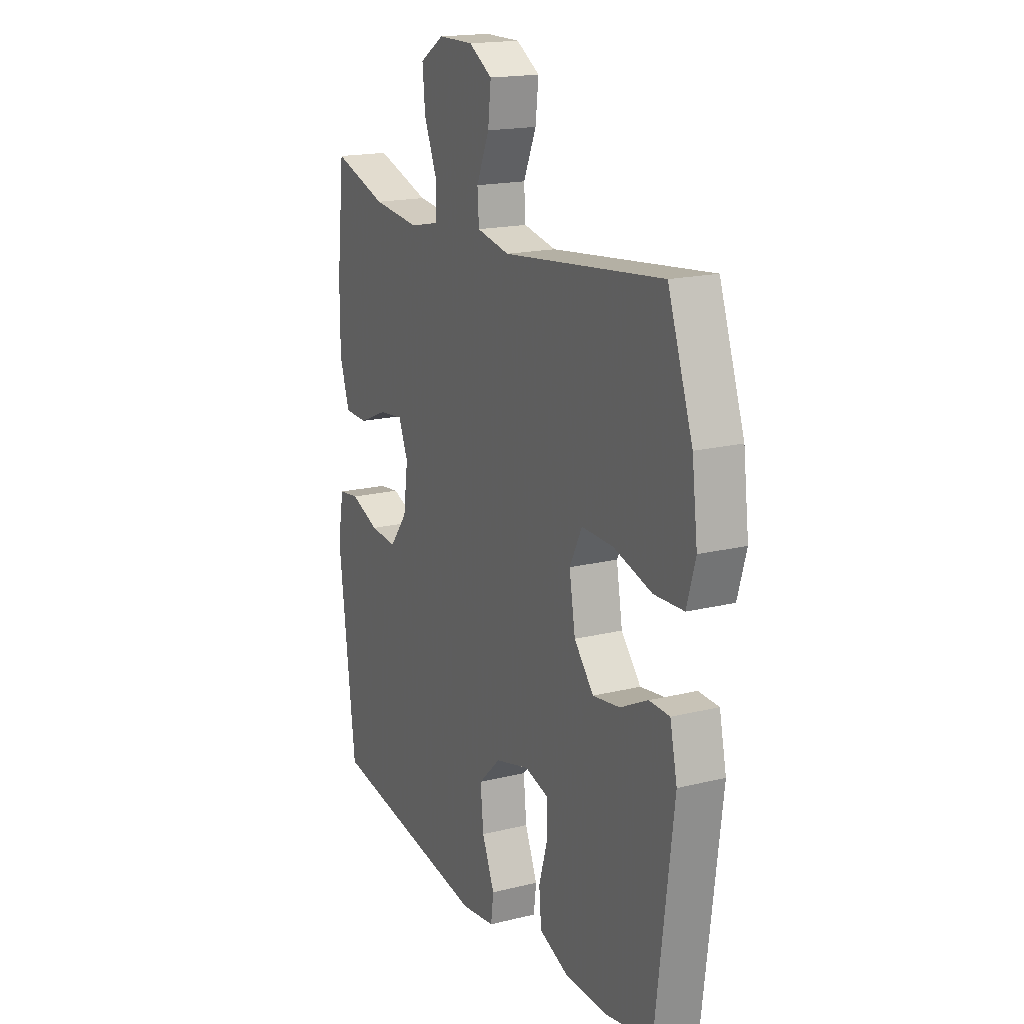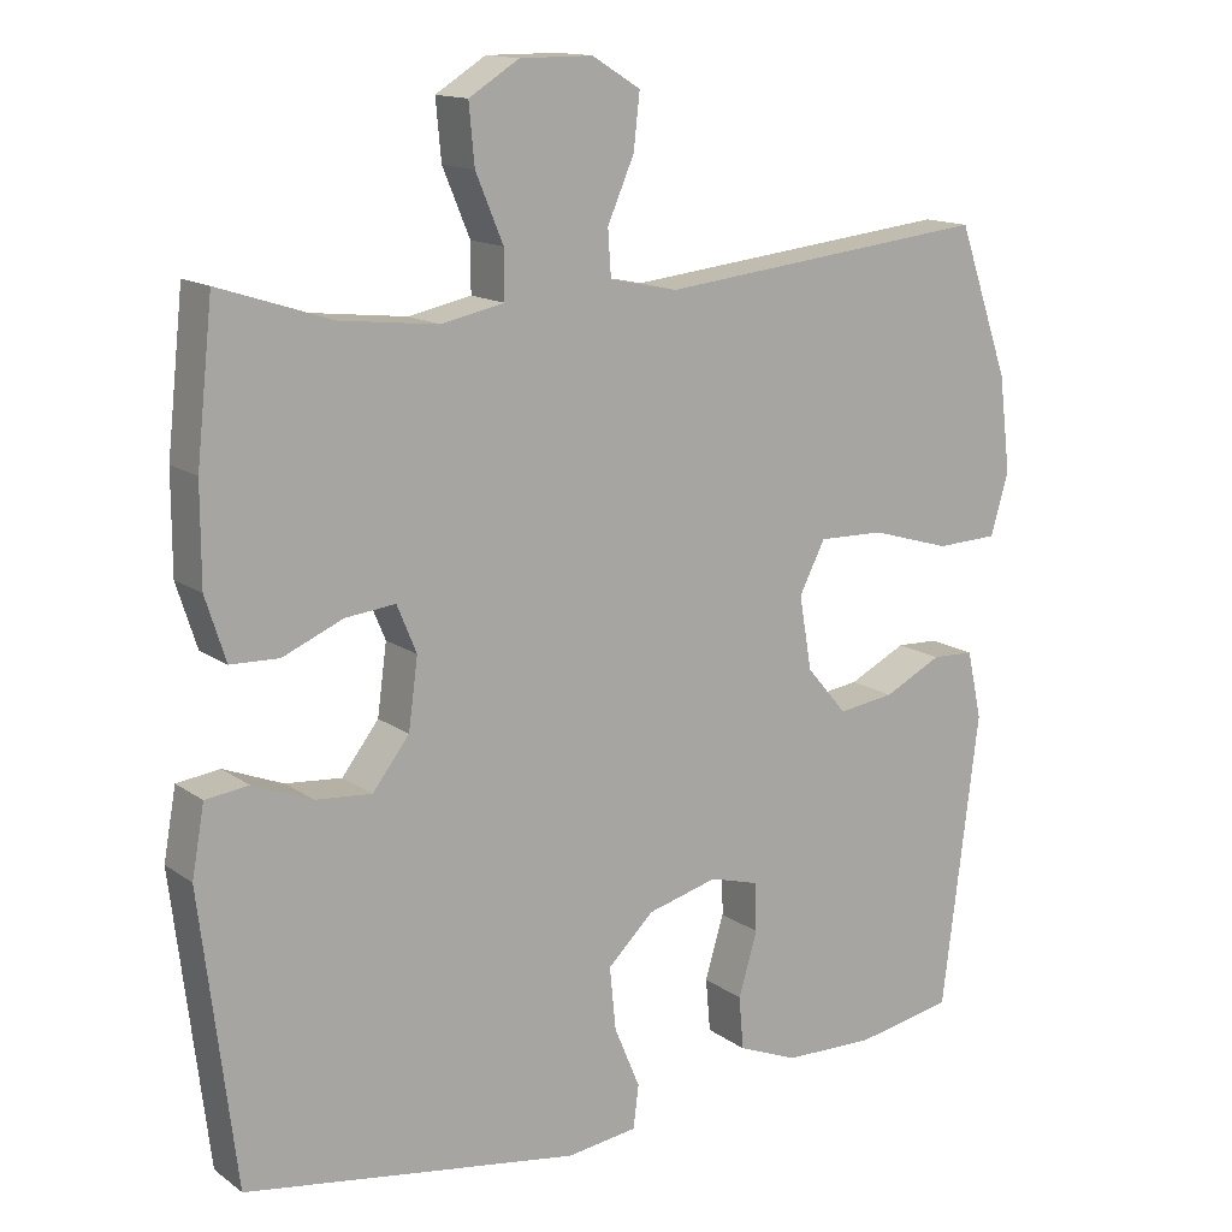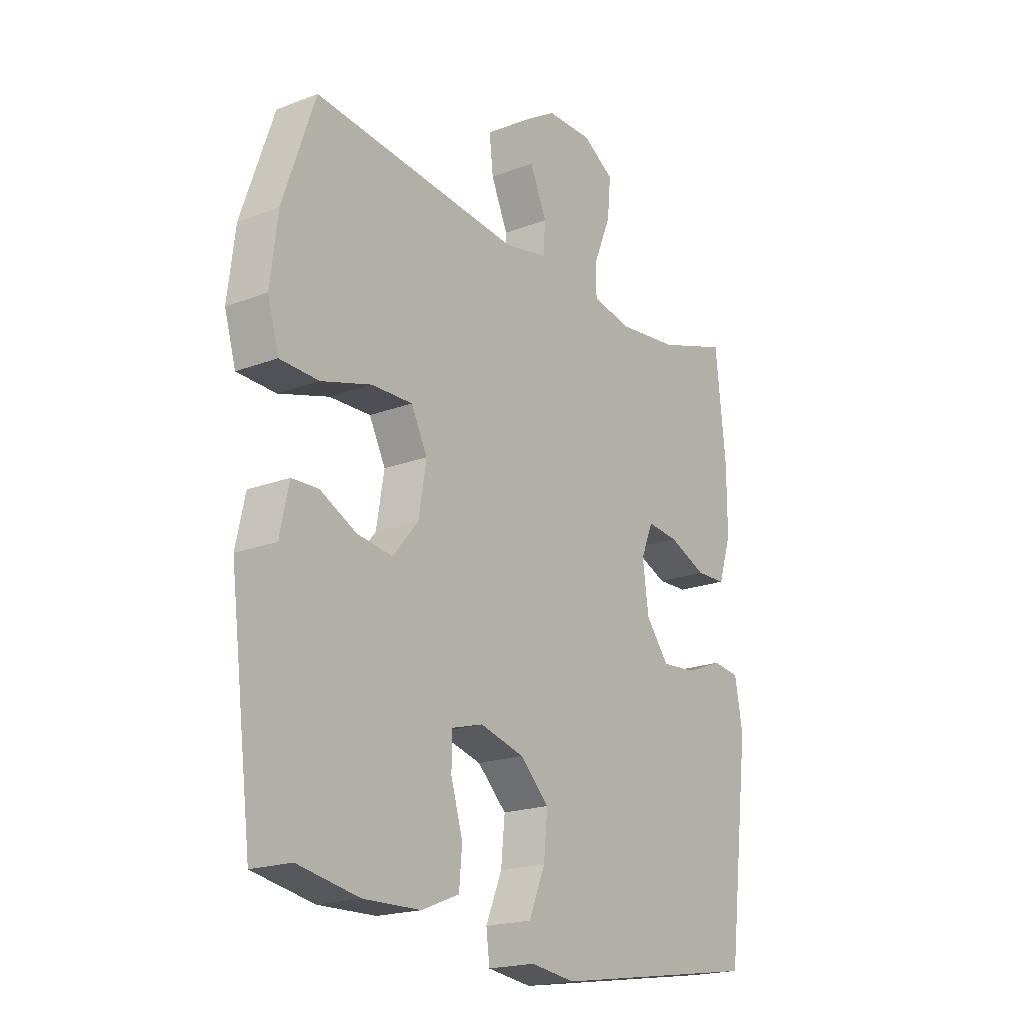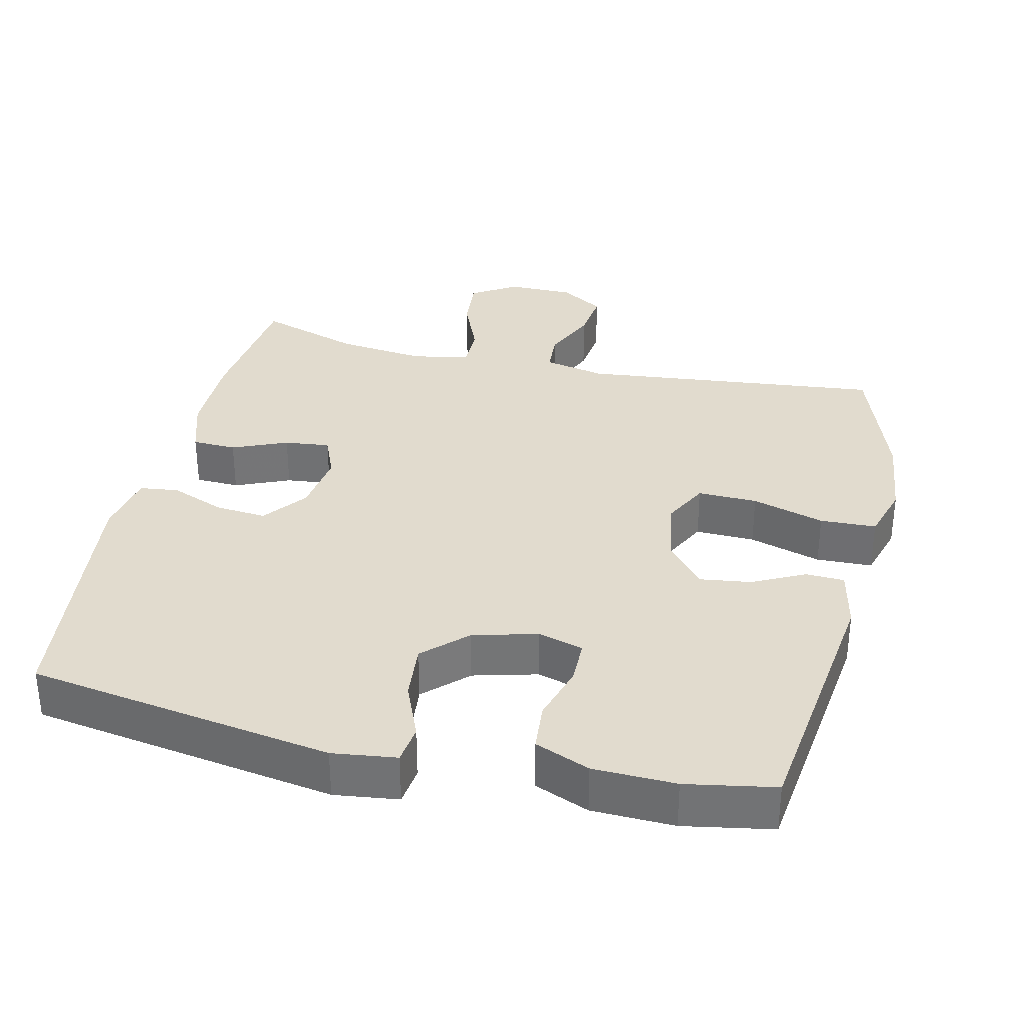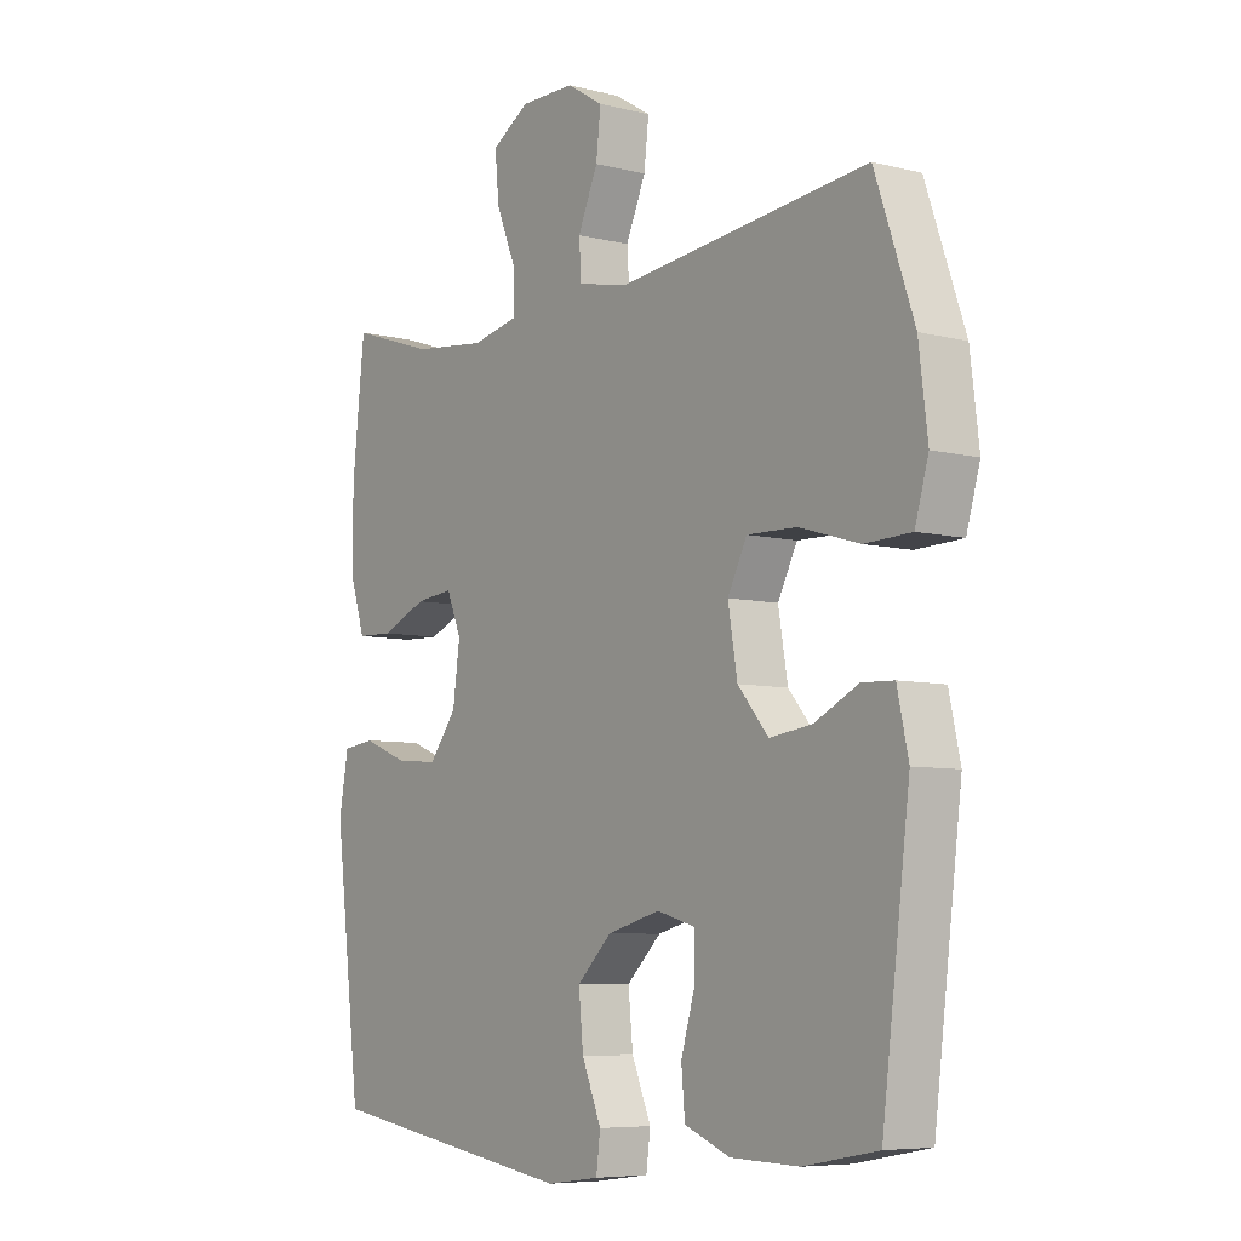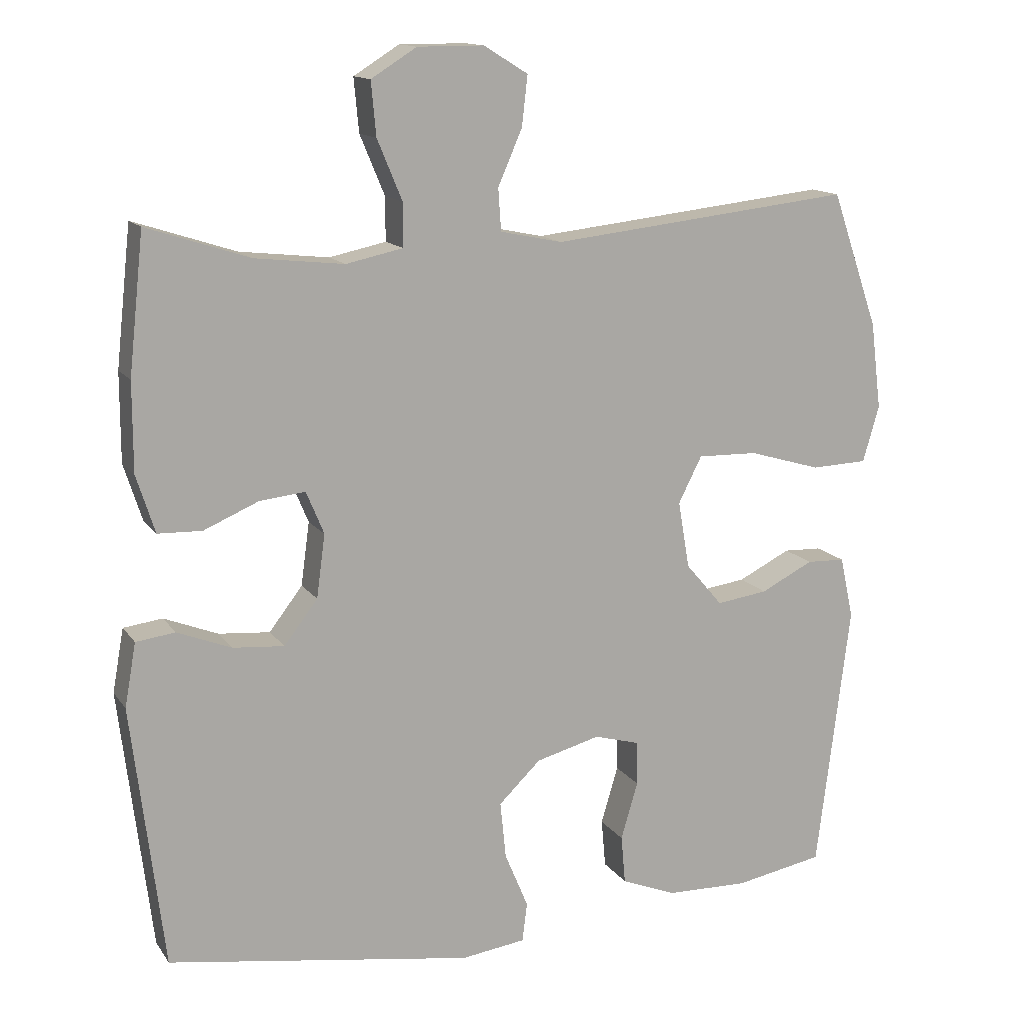
<metadata>
{"format":"obj","ext":"obj","renderer":"f3d","projection":"perspective","resolution":1024,"background":"white","views":[{"elev":17.6,"azim":-116.1,"up":"+Z"},{"elev":14.2,"azim":146.3,"up":"+Z"},{"elev":-19.6,"azim":-54.6,"up":"+Z"},{"elev":33.8,"azim":-166.7,"up":"+Y"},{"elev":-6.8,"azim":-126.4,"up":"+Z"},{"elev":13.8,"azim":157.8,"up":"+Z"}]}
</metadata>
<code>
v 0.5 0.07 -0.5
v 0.07 0.07 -0.567
v -0.02 0.07 -0.555
v -0.027 0.07 -0.5
v 0.006 0.07 -0.421
v 0.014 0.07 -0.341
v -0.045 0.07 -0.284
v -0.135 0.07 -0.26
v -0.199 0.07 -0.278
v -0.2 0.07 -0.34
v -0.176 0.07 -0.421
v -0.182 0.07 -0.489
v -0.259 0.07 -0.52
v -0.375 0.07 -0.523
v -0.5 0.07 -0.5
v -0.547 0.07 -0.124
v -0.528 0.07 -0.037
v -0.474 0.07 -0.035
v -0.4 0.07 -0.072
v -0.328 0.07 -0.082
v -0.276 0.07 -0.021
v -0.26 0.07 0.073
v -0.293 0.07 0.138
v -0.377 0.07 0.136
v -0.479 0.07 0.106
v -0.558 0.07 0.109
v -0.581 0.07 0.188
v -0.566 0.07 0.31
v -0.5 0.07 0.5
v -0.075 0.07 0.453
v 0.012 0.07 0.471
v 0.016 0.07 0.53
v -0.018 0.07 0.608
v -0.026 0.07 0.678
v 0.036 0.07 0.716
v 0.129 0.07 0.716
v 0.193 0.07 0.676
v 0.186 0.07 0.601
v 0.151 0.07 0.517
v 0.151 0.07 0.456
v 0.231 0.07 0.439
v 0.356 0.07 0.453
v 0.5 0.07 0.5
v 0.521 0.07 0.306
v 0.521 0.07 0.182
v 0.495 0.07 0.101
v 0.433 0.07 0.099
v 0.356 0.07 0.132
v 0.292 0.07 0.139
v 0.267 0.07 0.079
v 0.279 0.07 -0.01
v 0.326 0.07 -0.071
v 0.398 0.07 -0.065
v 0.474 0.07 -0.035
v 0.529 0.07 -0.042
v 0.545 0.07 -0.131
v 0.5 0 -0.5
v 0.07 0 -0.567
v -0.02 0 -0.555
v -0.027 0 -0.5
v 0.006 0 -0.421
v 0.014 0 -0.341
v -0.045 0 -0.284
v -0.135 0 -0.26
v -0.199 0 -0.278
v -0.2 0 -0.34
v -0.176 0 -0.421
v -0.182 0 -0.489
v -0.259 0 -0.52
v -0.375 0 -0.523
v -0.5 0 -0.5
v -0.547 0 -0.124
v -0.528 0 -0.037
v -0.474 0 -0.035
v -0.4 0 -0.072
v -0.328 0 -0.082
v -0.276 0 -0.021
v -0.26 0 0.073
v -0.293 0 0.138
v -0.377 0 0.136
v -0.479 0 0.106
v -0.558 0 0.109
v -0.581 0 0.188
v -0.566 0 0.31
v -0.5 0 0.5
v -0.075 0 0.453
v 0.012 0 0.471
v 0.016 0 0.53
v -0.018 0 0.608
v -0.026 0 0.678
v 0.036 0 0.716
v 0.129 0 0.716
v 0.193 0 0.676
v 0.186 0 0.601
v 0.151 0 0.517
v 0.151 0 0.456
v 0.231 0 0.439
v 0.356 0 0.453
v 0.5 0 0.5
v 0.521 0 0.306
v 0.521 0 0.182
v 0.495 0 0.101
v 0.433 0 0.099
v 0.356 0 0.132
v 0.292 0 0.139
v 0.267 0 0.079
v 0.279 0 -0.01
v 0.326 0 -0.071
v 0.398 0 -0.065
v 0.474 0 -0.035
v 0.529 0 -0.042
v 0.545 0 -0.131
f 3 4 5
f 2 3 5
f 1 2 5
f 56 1 5
f 55 56 5
f 54 55 5
f 53 54 5
f 52 53 5 6
f 51 52 6 7
f 50 51 7 8
f 49 50 8 9
f 46 47 48
f 45 46 48
f 44 45 48
f 43 44 48
f 42 43 48
f 41 42 48 49
f 40 41 49 9
f 37 38 39
f 36 37 39
f 35 36 39
f 34 35 39
f 33 34 39
f 32 33 39
f 31 32 39 40
f 30 31 40 9
f 28 29 30
f 27 28 30
f 26 27 30
f 25 26 30
f 24 25 30
f 23 24 30
f 22 23 30
f 21 22 30 9
f 17 18 19
f 16 17 19
f 15 16 19
f 14 15 19
f 13 14 19
f 12 13 19
f 11 12 19
f 10 11 19
f 10 19 20
f 9 10 20 21
f 61 60 59
f 61 59 58
f 61 58 57
f 61 57 112
f 61 112 111
f 61 111 110
f 61 110 109
f 62 61 109 108
f 63 62 108 107
f 64 63 107 106
f 65 64 106 105
f 104 103 102
f 104 102 101
f 104 101 100
f 104 100 99
f 104 99 98
f 105 104 98 97
f 65 105 97 96
f 95 94 93
f 95 93 92
f 95 92 91
f 95 91 90
f 95 90 89
f 95 89 88
f 96 95 88 87
f 65 96 87 86
f 86 85 84
f 86 84 83
f 86 83 82
f 86 82 81
f 86 81 80
f 86 80 79
f 86 79 78
f 65 86 78 77
f 75 74 73
f 75 73 72
f 75 72 71
f 75 71 70
f 75 70 69
f 75 69 68
f 75 68 67
f 75 67 66
f 76 75 66
f 77 76 66 65
f 1 57 58 2
f 2 58 59 3
f 3 59 60 4
f 4 60 61 5
f 5 61 62 6
f 6 62 63 7
f 7 63 64 8
f 8 64 65 9
f 9 65 66 10
f 10 66 67 11
f 11 67 68 12
f 12 68 69 13
f 13 69 70 14
f 14 70 71 15
f 15 71 72 16
f 16 72 73 17
f 17 73 74 18
f 18 74 75 19
f 19 75 76 20
f 20 76 77 21
f 21 77 78 22
f 22 78 79 23
f 23 79 80 24
f 24 80 81 25
f 25 81 82 26
f 26 82 83 27
f 27 83 84 28
f 28 84 85 29
f 29 85 86 30
f 30 86 87 31
f 31 87 88 32
f 32 88 89 33
f 33 89 90 34
f 34 90 91 35
f 35 91 92 36
f 36 92 93 37
f 37 93 94 38
f 38 94 95 39
f 39 95 96 40
f 40 96 97 41
f 41 97 98 42
f 42 98 99 43
f 43 99 100 44
f 44 100 101 45
f 45 101 102 46
f 46 102 103 47
f 47 103 104 48
f 48 104 105 49
f 49 105 106 50
f 50 106 107 51
f 51 107 108 52
f 52 108 109 53
f 53 109 110 54
f 54 110 111 55
f 55 111 112 56
f 56 112 57 1

</code>
